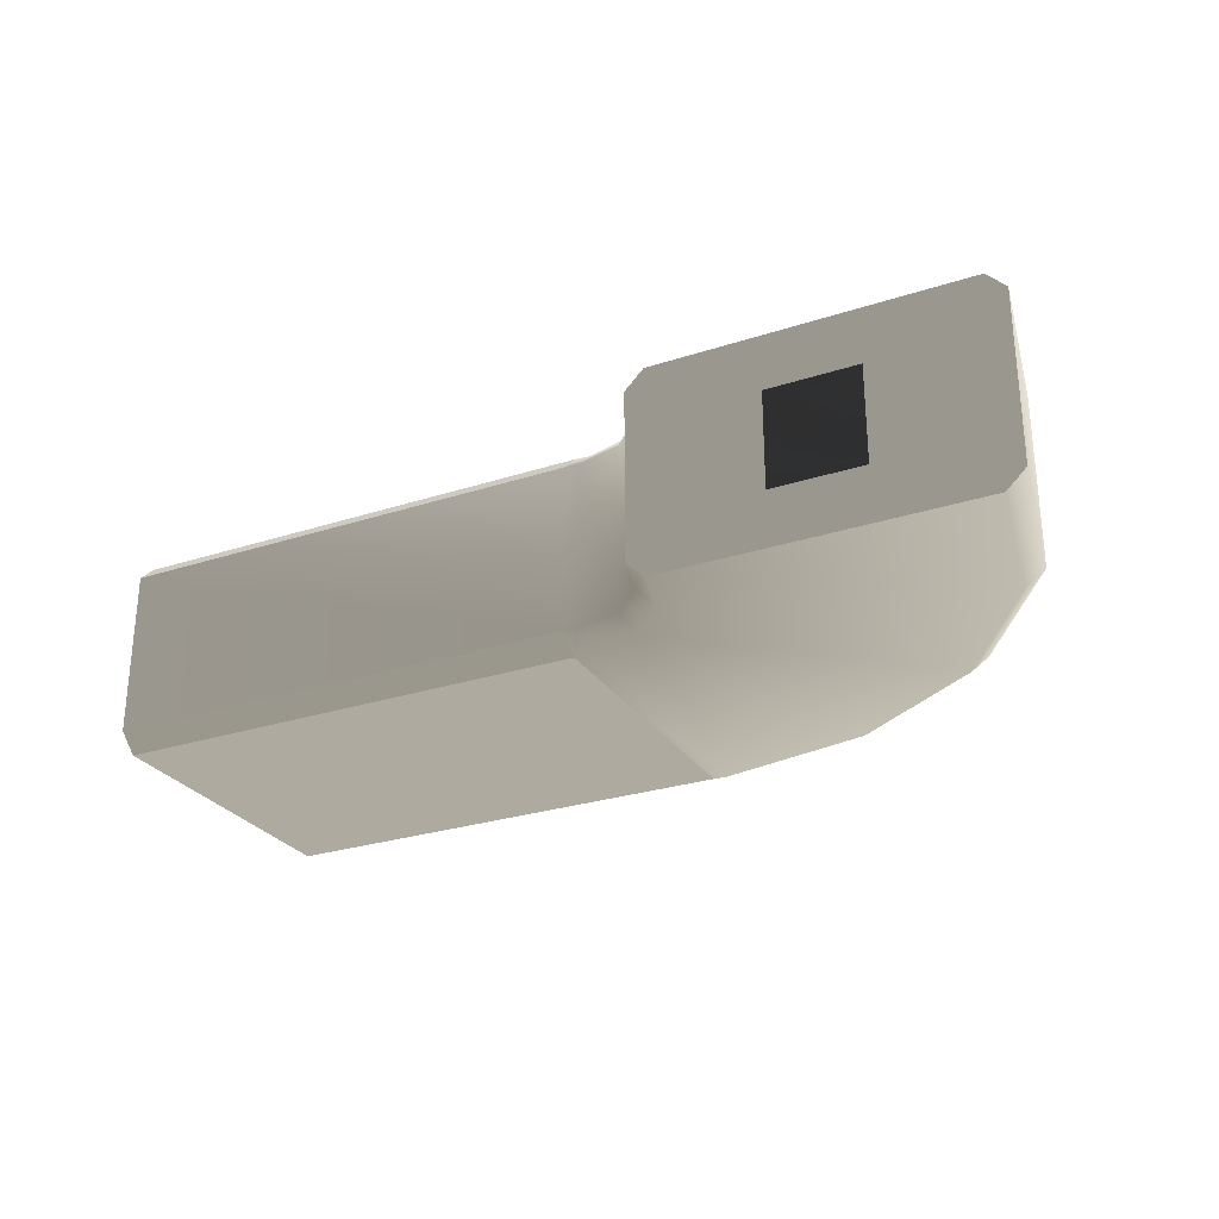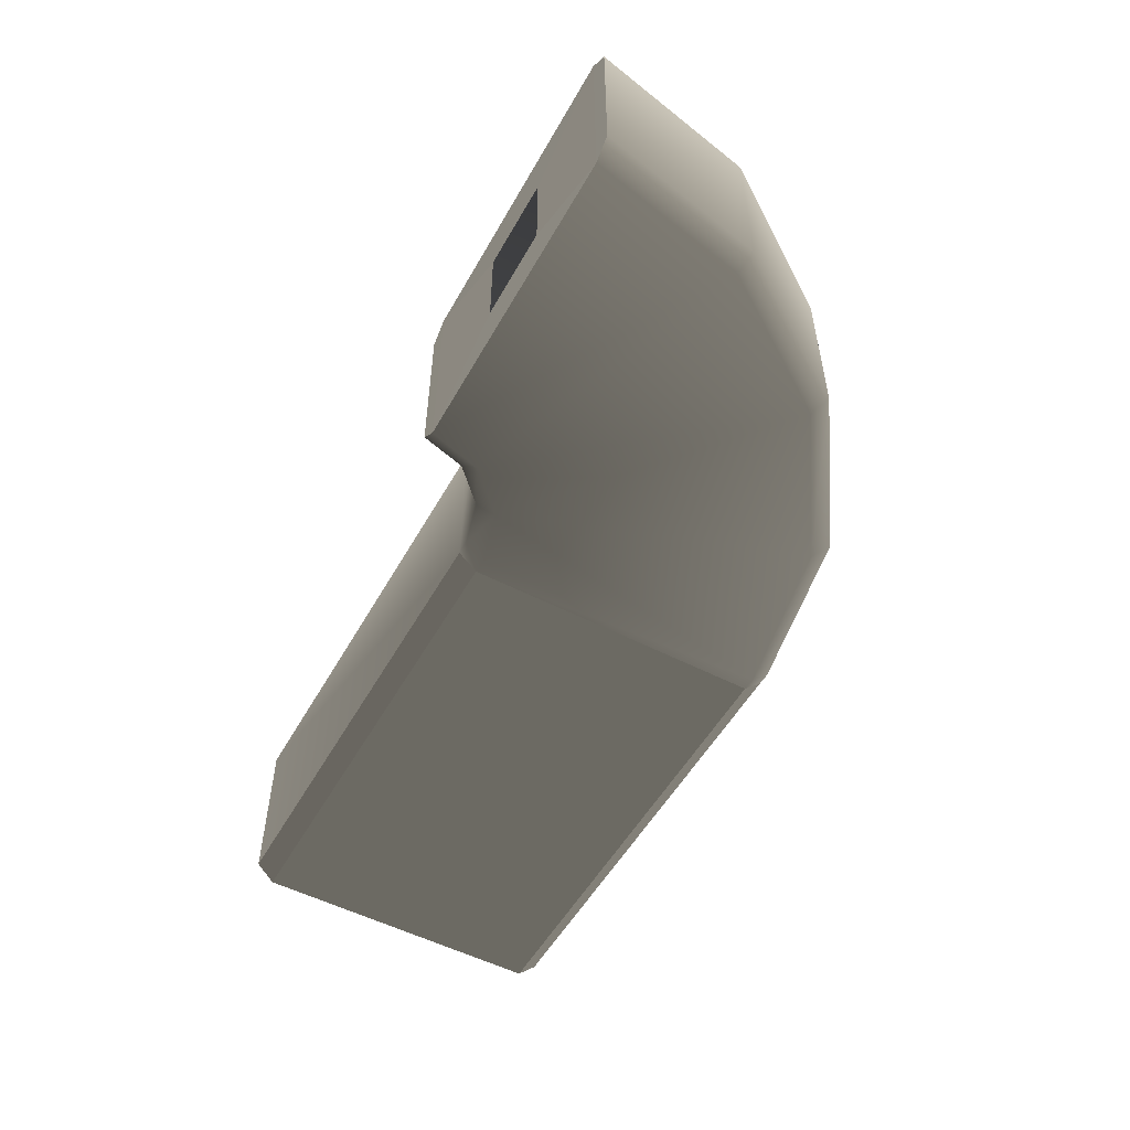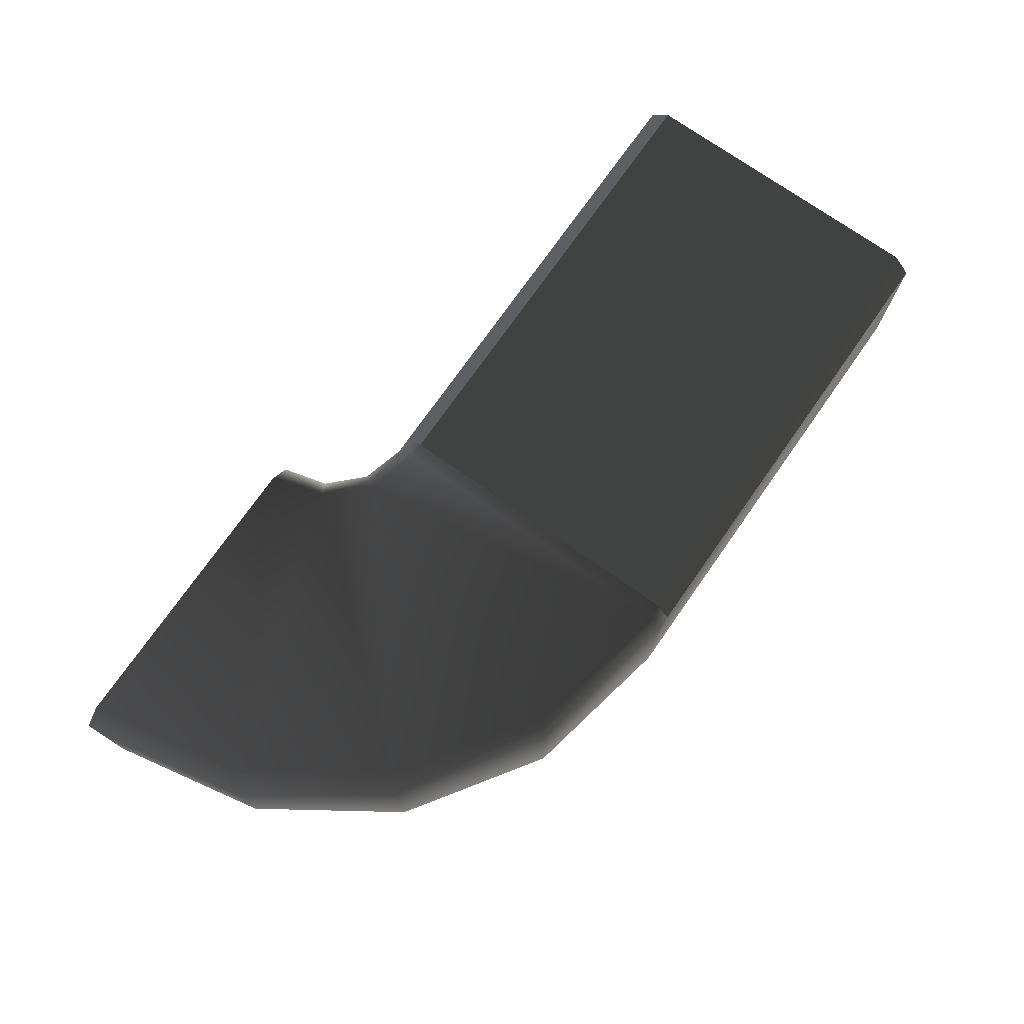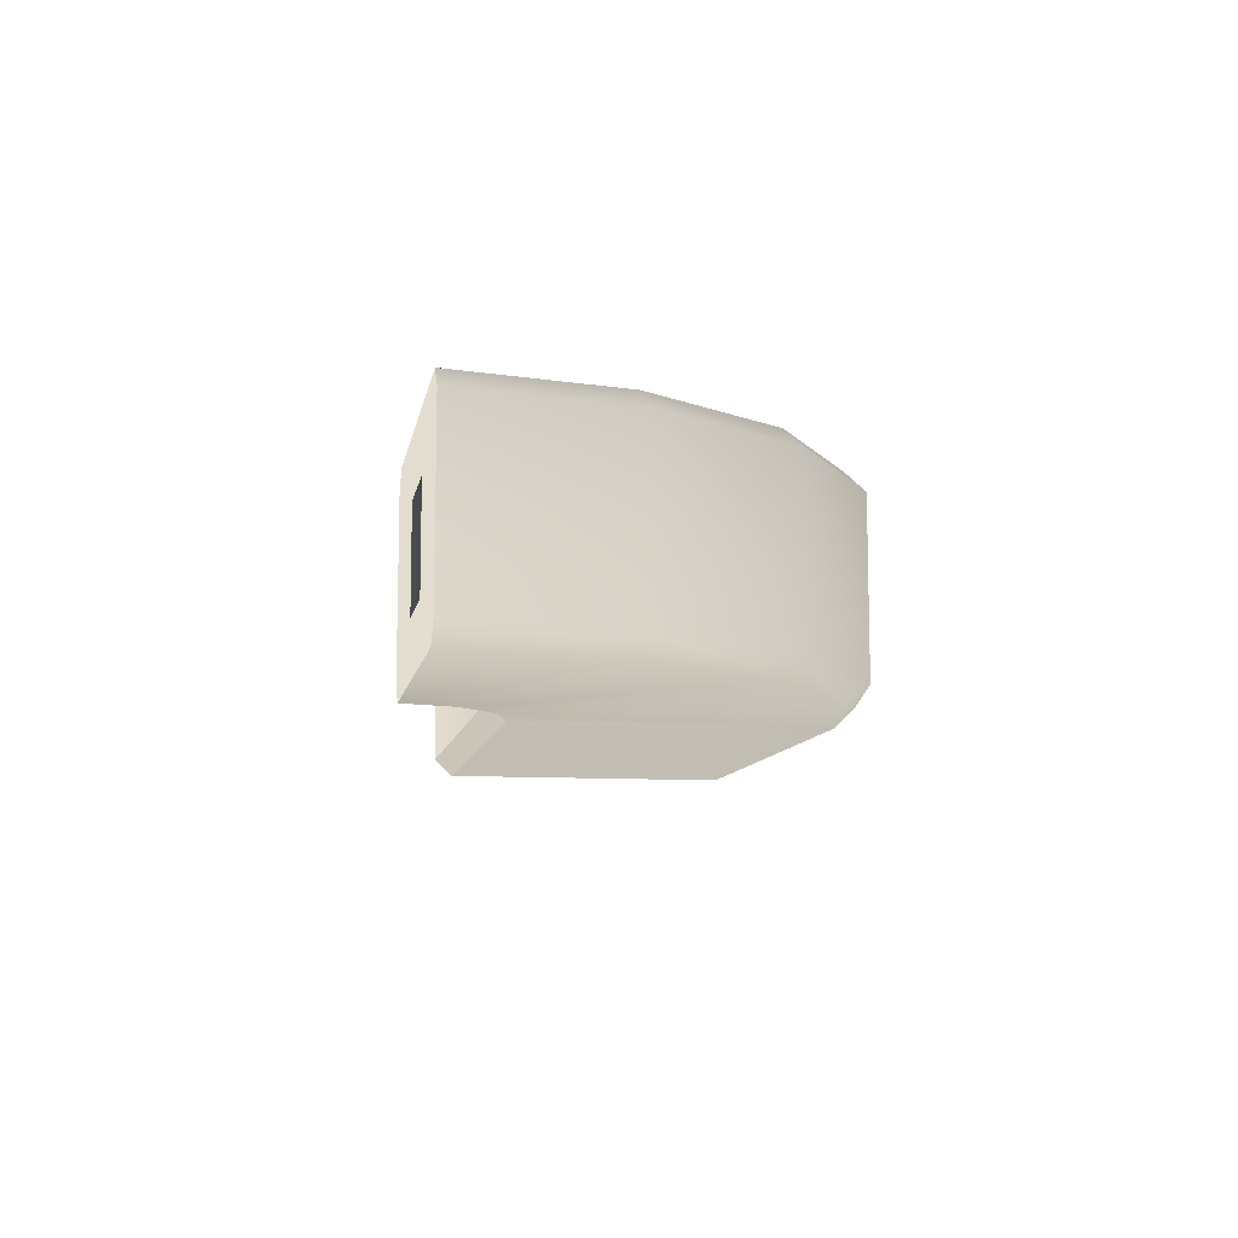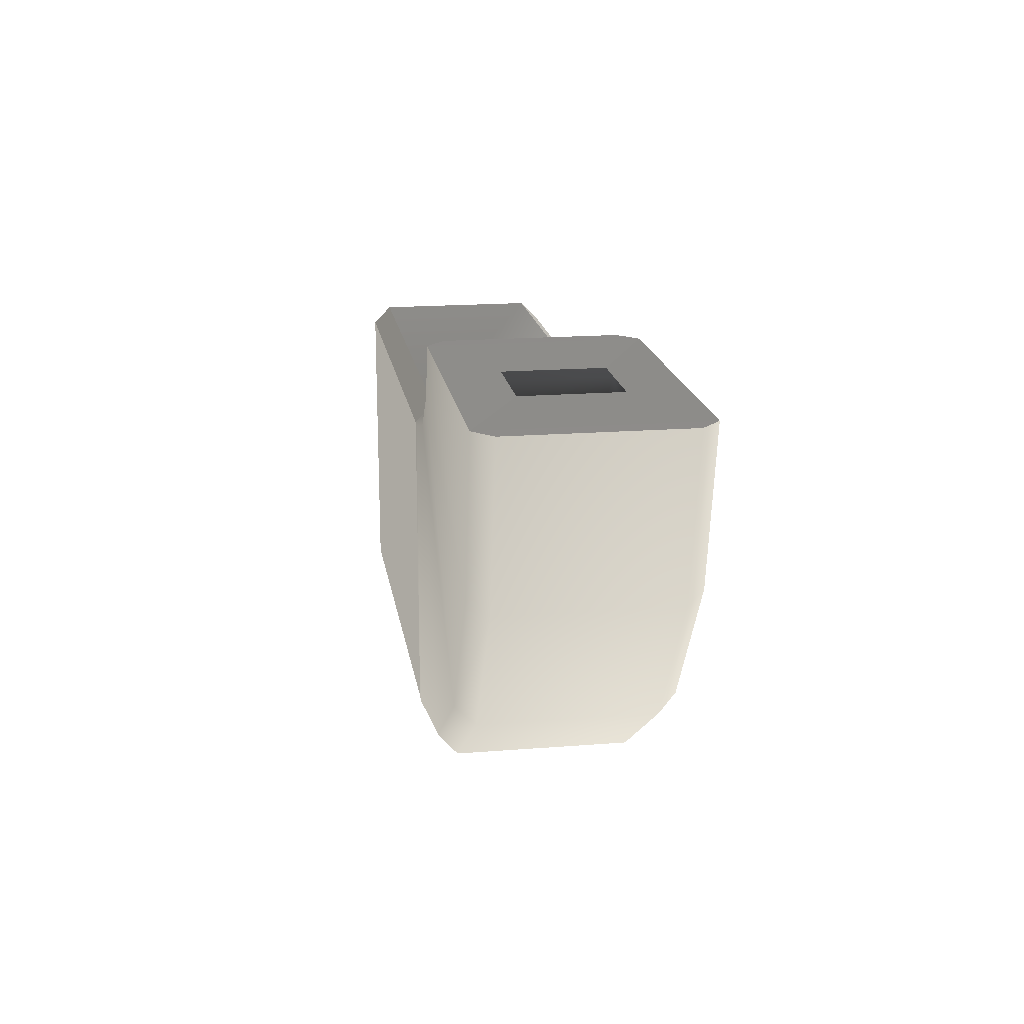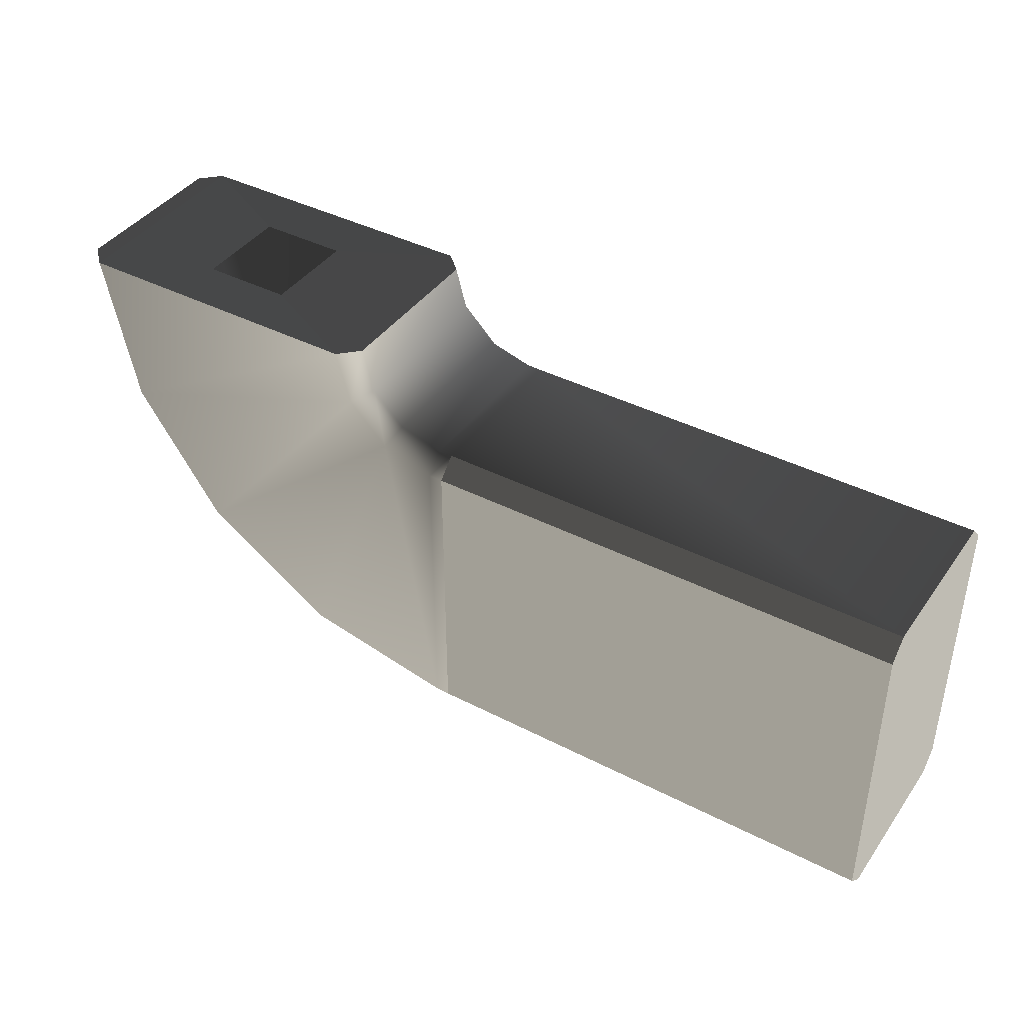
<metadata>
{"format":"obj","ext":"obj","renderer":"f3d","projection":"perspective","resolution":1024,"background":"white","views":[{"elev":-27.6,"azim":26.4,"up":"+Y"},{"elev":-53.4,"azim":61.1,"up":"+Y"},{"elev":74.4,"azim":125.1,"up":"+Y"},{"elev":-9.9,"azim":79.8,"up":"+Y"},{"elev":18.0,"azim":81.2,"up":"+Z"},{"elev":40.9,"azim":-148.0,"up":"+Z"}]}
</metadata>
<code>
g
v 164.1 9.719 -224.7
v 164.9 10.12 -224.7
v 165.6 10.12 -224.7
v 166.4 9.719 -224.7
v 164.1 9.719 -224.7
v 164 9.852 -224.7
v 164 11.08 -224.7
v 164.1 11.22 -224.7
v 166.5 9.852 -224.7
v 166.4 9.719 -224.7
v 166.4 11.22 -224.7
v 166.5 11.08 -224.7
v 166.4 11.22 -224.7
v 166.4 9.719 -224.7
v 165.6 10.12 -224.7
v 165.6 10.82 -224.7
v 164.1 9.719 -224.7
v 164.1 11.22 -224.7
v 164.9 10.82 -224.7
v 164.9 10.12 -224.7
v 164.1 11.22 -224.7
v 166.4 11.22 -224.7
v 165.6 10.82 -224.7
v 164.9 10.82 -224.7
v 159.7 9.855 -227.8
v 159.7 9.722 -227.7
v 163.2 9.722 -227.7
v 163.2 9.854 -227.8
v 163.2 11.22 -227.7
v 159.7 11.23 -227.7
v 163.2 11.09 -227.8
v 159.7 11.09 -227.8
v 159.7 9.854 -225.3
v 163.2 9.855 -225.3
v 163.2 9.722 -225.4
v 159.7 9.72 -225.4
v 163.2 11.09 -225.3
v 159.7 11.09 -225.3
v 159.7 11.22 -225.4
v 163.2 11.22 -225.5
v 166.4 11.22 -224.7
v 166.1 11.22 -225.8
v 166.3 11.08 -225.9
v 166.5 11.08 -224.7
v 166.1 11.22 -225.8
v 165.5 11.22 -226.8
v 165.6 11.08 -226.9
v 166.3 11.08 -225.9
v 165.5 11.22 -226.8
v 164.5 11.22 -227.4
v 164.5 11.08 -227.6
v 165.6 11.08 -226.9
v 166.5 9.852 -224.7
v 166.3 9.852 -225.9
v 166.1 9.719 -225.8
v 166.4 9.719 -224.7
v 166.3 9.852 -225.9
v 165.6 9.852 -226.9
v 165.5 9.719 -226.8
v 166.1 9.719 -225.8
v 164.5 9.852 -227.6
v 164.5 9.719 -227.4
v 165.6 9.852 -226.9
v 165.5 9.719 -226.8
v 159.7 9.722 -227.7
v 159.7 9.855 -227.8
v 159.7 9.854 -225.3
v 159.7 9.72 -225.4
v 159.7 11.09 -227.8
v 159.7 11.23 -227.7
v 159.7 11.22 -225.4
v 159.7 11.09 -225.3
v 163.3 9.719 -227.7
v 163.3 9.719 -225.5
v 163.7 9.719 -225.3
v 164.5 9.719 -227.4
v 165.5 9.719 -226.8
v 165.5 9.719 -226.8
v 163.7 9.719 -225.3
v 164 9.719 -225.1
v 166.1 9.719 -225.8
v 164.1 9.719 -224.7
v 166.4 9.719 -224.7
v 164.1 11.22 -224.7
v 164 11.08 -224.7
v 164 11.22 -225.1
v 163.9 11.08 -225
v 163.7 11.22 -225.3
v 163.7 11.08 -225.2
v 163.3 11.22 -225.5
v 163.3 11.08 -225.3
v 163.2 11.09 -225.3
v 163.2 11.22 -225.5
v 163.9 9.851 -225
v 164 9.852 -224.7
v 164.1 9.719 -224.7
v 164 9.719 -225.1
v 163.7 9.851 -225.2
v 163.7 9.719 -225.3
v 163.3 9.852 -225.3
v 163.3 9.719 -225.5
v 163.2 9.722 -225.4
v 163.2 9.855 -225.3
v 163.7 11.22 -225.3
v 163.3 11.22 -225.5
v 163.3 11.22 -227.7
v 164.5 11.22 -227.4
v 165.5 11.22 -226.8
v 163.7 11.22 -225.3
v 165.5 11.22 -226.8
v 164 11.22 -225.1
v 166.1 11.22 -225.8
v 164.1 11.22 -224.7
v 166.4 11.22 -224.7
v 163.3 11.08 -227.8
v 164.5 11.08 -227.6
v 164.5 11.22 -227.4
v 163.3 11.22 -227.7
v 163.2 11.22 -227.7
v 163.2 11.09 -227.8
v 164.5 9.719 -227.4
v 164.5 9.852 -227.6
v 163.3 9.719 -227.7
v 163.3 9.852 -227.8
v 163.2 9.854 -227.8
v 163.2 9.722 -227.7
v 159.7 11.23 -227.7
v 163.2 11.22 -227.7
v 163.2 11.22 -225.5
v 159.7 11.22 -225.4
v 163.2 9.722 -225.4
v 163.2 9.722 -227.7
v 159.7 9.722 -227.7
v 159.7 9.72 -225.4
v 163.3 9.719 -227.7
v 163.2 9.722 -227.7
v 163.2 9.722 -225.4
v 163.3 9.719 -225.5
v 163.2 11.22 -227.7
v 163.3 11.22 -227.7
v 163.2 11.22 -225.5
v 163.3 11.22 -225.5
v 163.9 11.08 -225
v 164 11.08 -224.7
v 164 9.852 -224.7
v 163.9 9.851 -225
v 163.7 11.08 -225.2
v 163.7 9.851 -225.2
v 163.3 11.08 -225.3
v 163.3 9.852 -225.3
v 163.2 9.855 -225.3
v 163.2 11.09 -225.3
v 163.2 9.854 -227.8
v 163.2 11.09 -227.8
v 159.7 11.09 -227.8
v 159.7 9.855 -227.8
v 163.2 9.855 -225.3
v 159.7 9.854 -225.3
v 159.7 11.09 -225.3
v 163.2 11.09 -225.3
v 159.7 9.855 -227.8
v 159.7 11.09 -227.8
v 159.7 11.09 -225.3
v 159.7 9.854 -225.3
v 166.5 9.852 -224.7
v 166.5 11.08 -224.7
v 166.3 11.08 -225.9
v 166.3 9.852 -225.9
v 165.6 11.08 -226.9
v 165.6 9.852 -226.9
v 164.5 11.08 -227.6
v 164.5 9.852 -227.6
v 163.3 11.08 -227.8
v 163.3 9.852 -227.8
v 163.2 11.09 -227.8
v 163.2 9.854 -227.8
g rend_interior_outbuilding_28.part0
f 1 2 3
f 3 4 1
f 5 6 7
f 7 8 5
f 9 10 11
f 11 12 9
f 13 14 15
f 15 16 13
f 17 18 19
f 19 20 17
f 21 22 23
f 23 24 21
f 25 26 27
f 27 28 25
f 29 30 31
f 32 31 30
f 33 34 35
f 35 36 33
f 37 38 39
f 39 40 37
f 41 42 43
f 43 44 41
f 45 46 47
f 47 48 45
f 49 50 51
f 51 52 49
f 53 54 55
f 55 56 53
f 57 58 59
f 59 60 57
f 61 62 63
f 64 63 62
f 65 66 67
f 67 68 65
f 69 70 71
f 71 72 69
f 73 74 75
f 75 76 73
f 76 75 77
f 78 79 80
f 81 78 80
f 81 80 82
f 82 83 81
f 84 85 86
f 87 86 85
f 88 86 87
f 87 89 88
f 88 89 90
f 91 90 89
f 91 92 90
f 93 90 92
f 94 95 96
f 96 97 94
f 98 94 97
f 97 99 98
f 98 99 100
f 101 100 99
f 101 102 100
f 103 100 102
f 104 105 106
f 106 107 104
f 108 104 107
f 109 110 111
f 110 112 111
f 113 111 112
f 112 114 113
f 115 116 117
f 117 118 115
f 115 118 119
f 119 120 115
f 121 122 123
f 124 123 122
f 123 124 125
f 125 126 123
f 1 2 3
g rend_interior_outbuilding_28.part1
f 127 128 129
f 129 130 127
f 131 132 133
f 133 134 131
f 135 136 137
f 137 138 135
f 139 140 141
f 142 141 140
f 127 128 129
g rend_interior_outbuilding_28.part2
f 143 144 145
f 145 146 143
f 147 143 146
f 146 148 147
f 149 147 148
f 148 150 149
f 149 150 151
f 151 152 149
f 143 144 145
g rend_interior_outbuilding_28.part3
f 153 154 155
f 155 156 153
f 157 158 159
f 159 160 157
f 161 162 163
f 163 164 161
f 165 166 167
f 167 168 165
f 168 167 169
f 169 170 168
f 170 169 171
f 171 172 170
f 172 171 173
f 173 174 172
f 174 173 175
f 175 176 174
f 153 154 155

</code>
